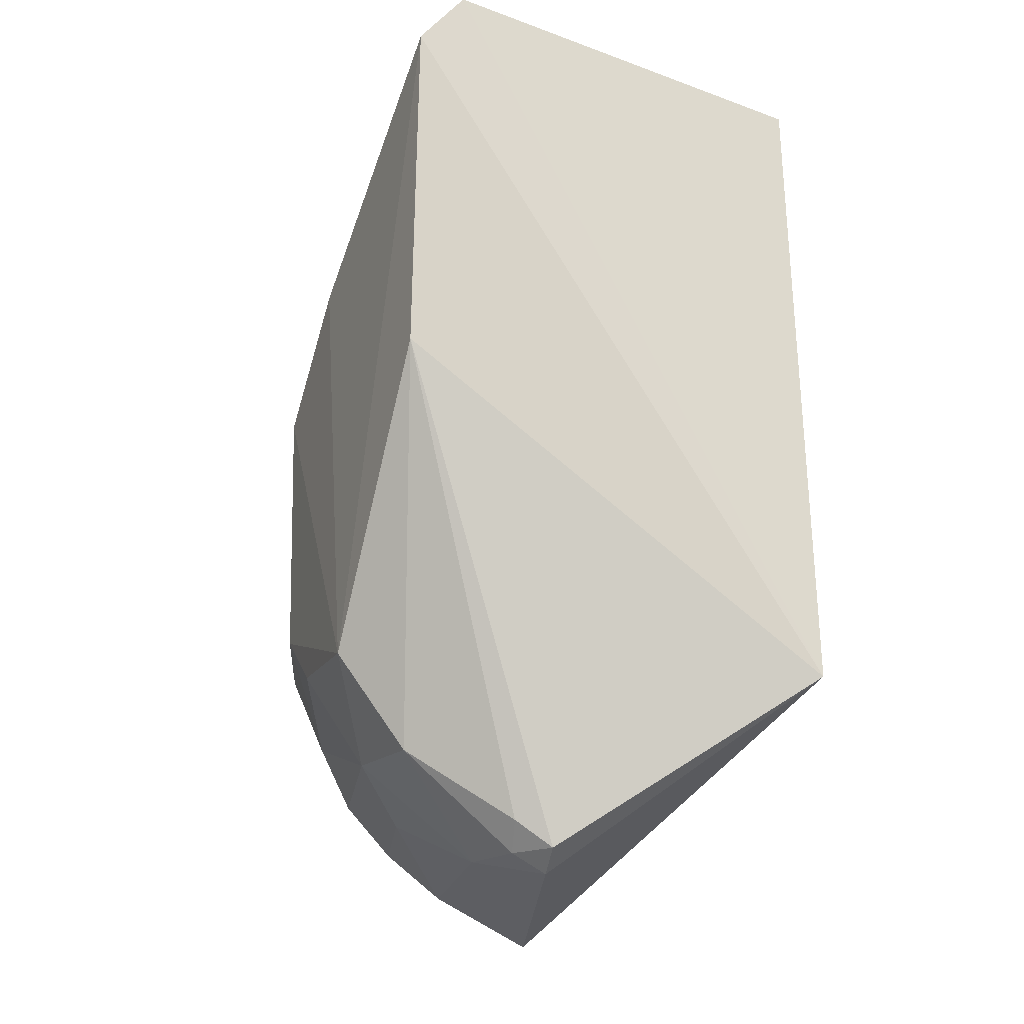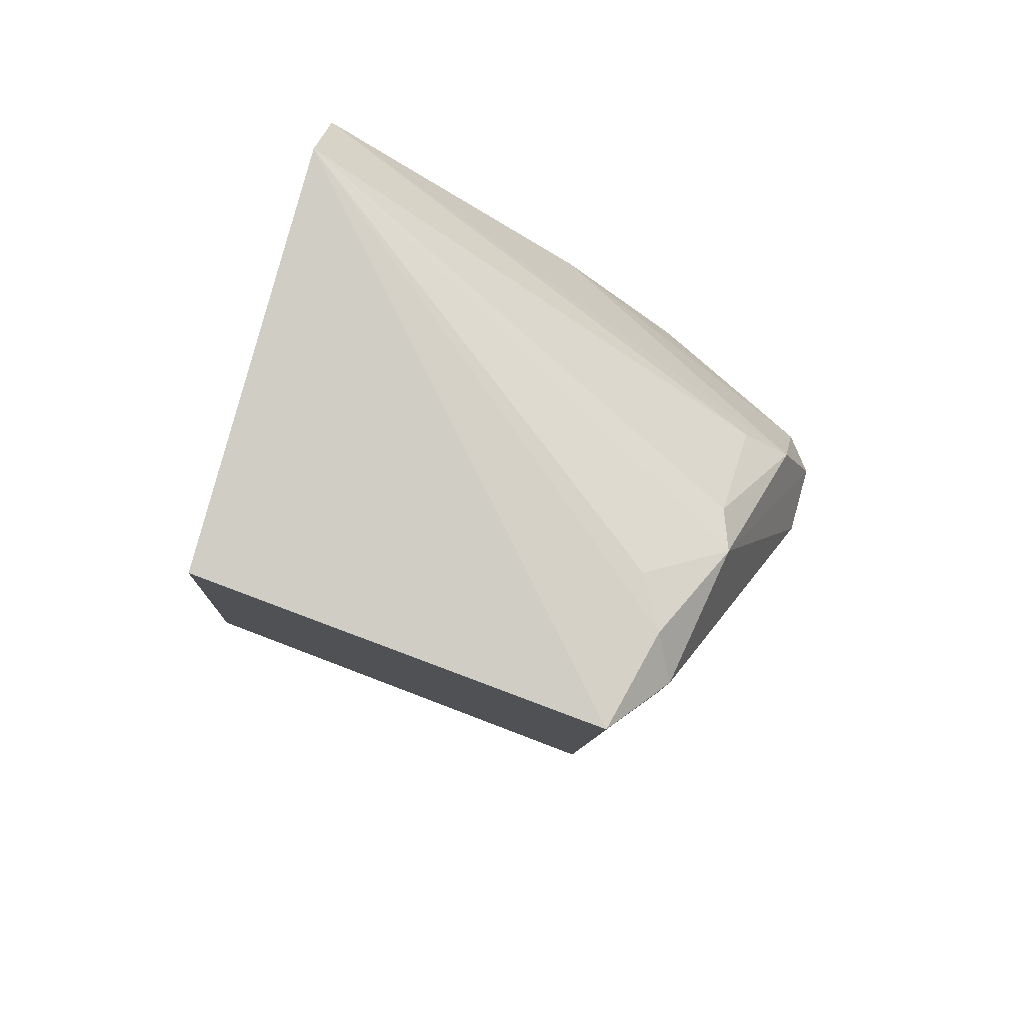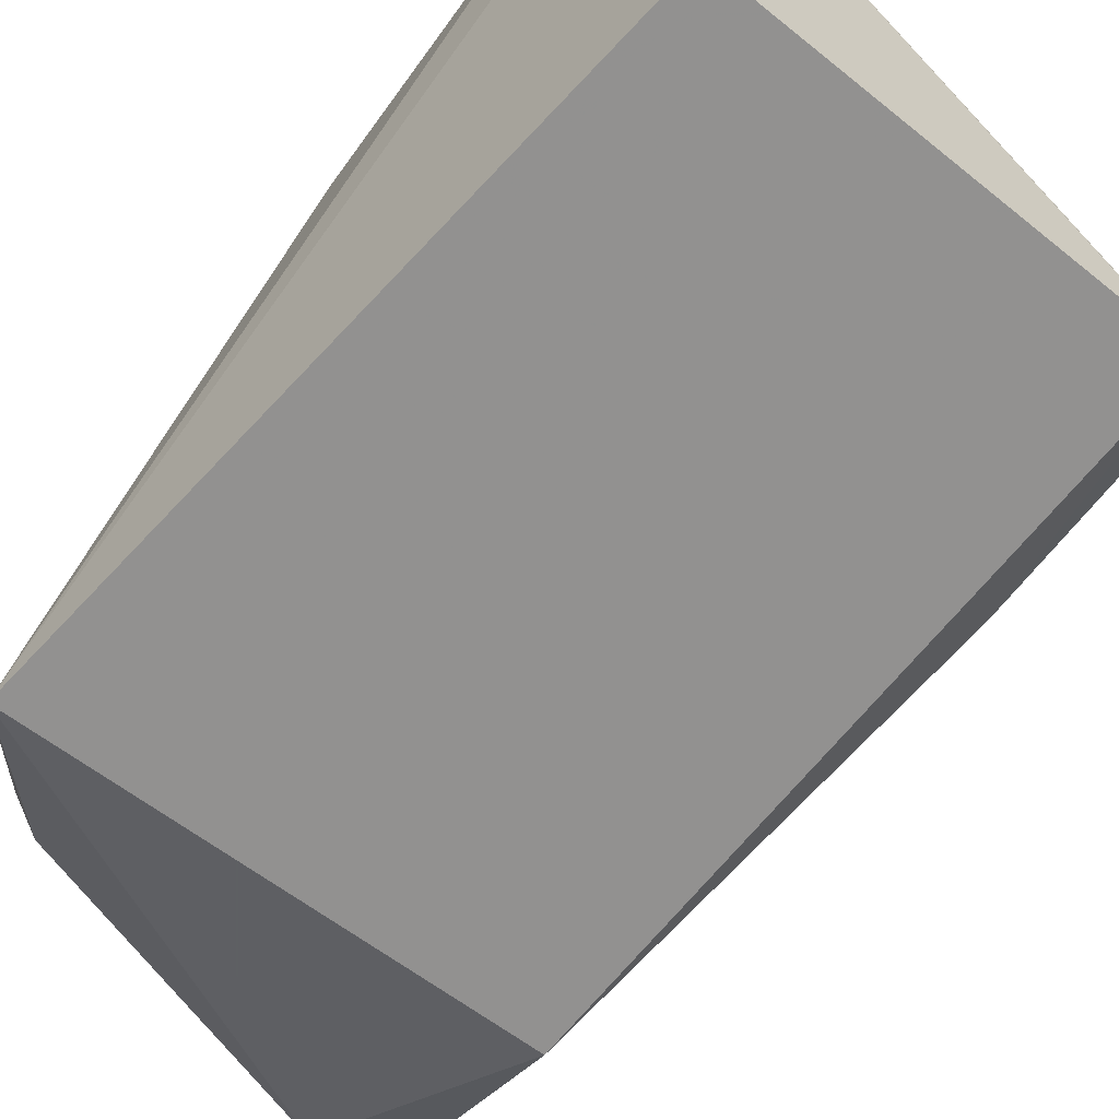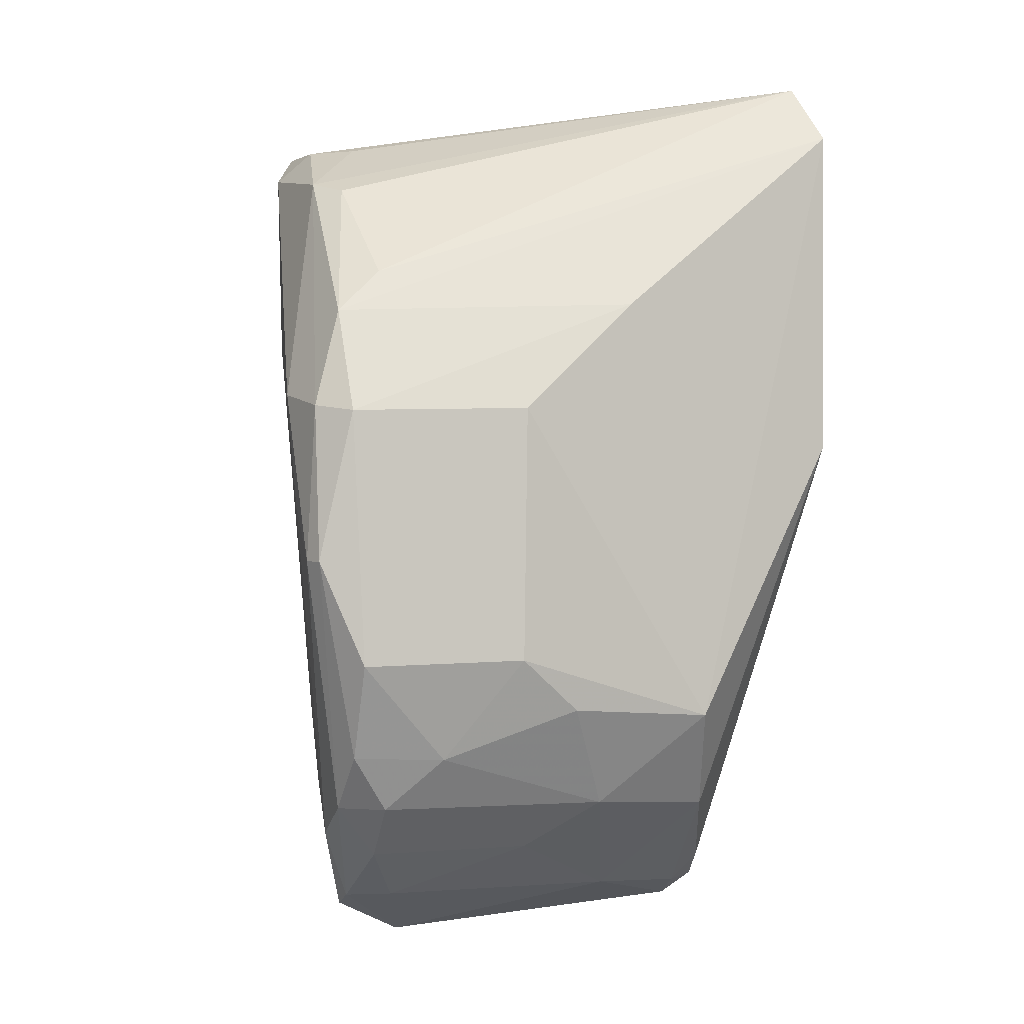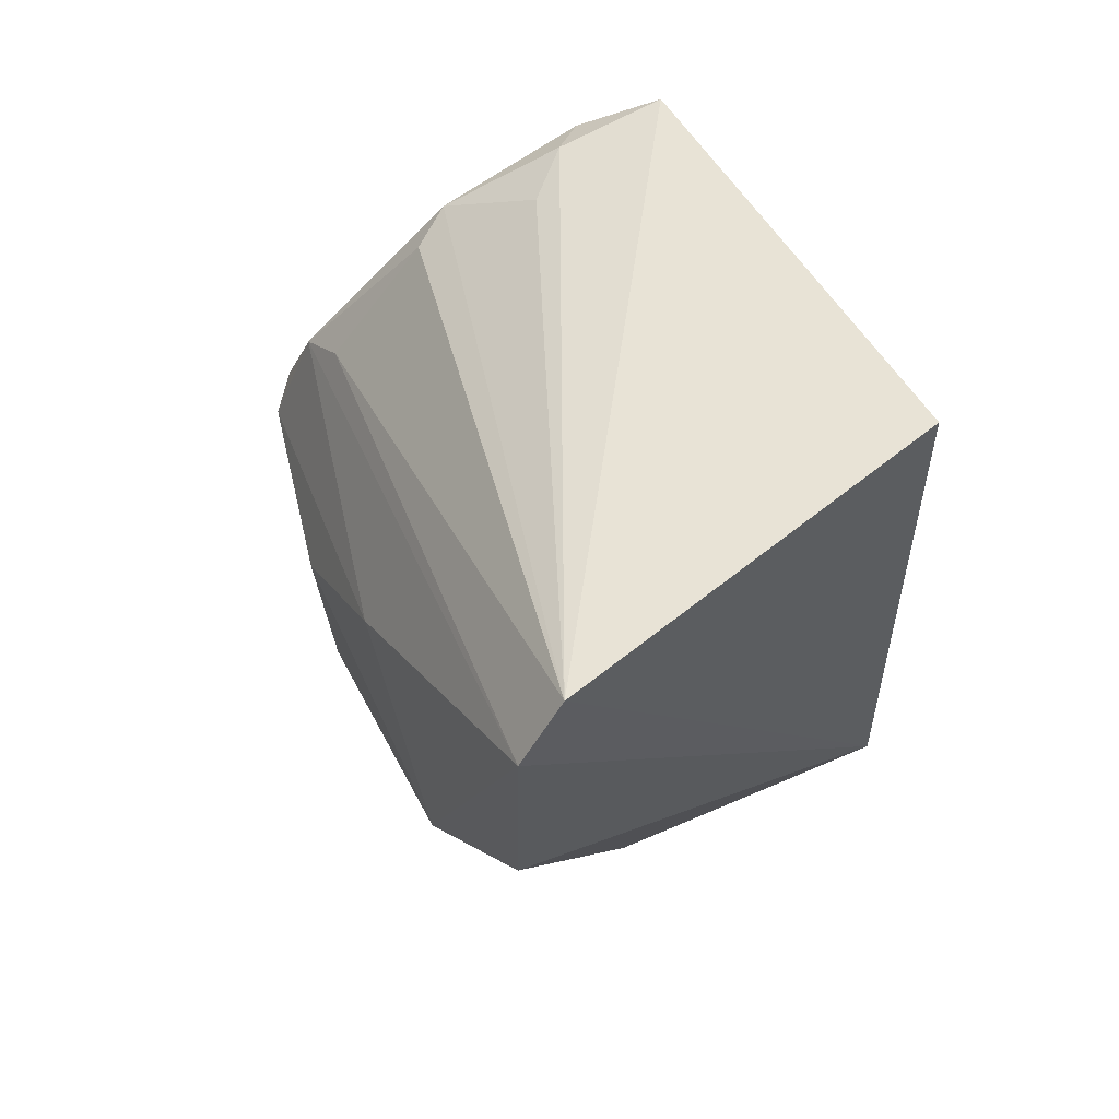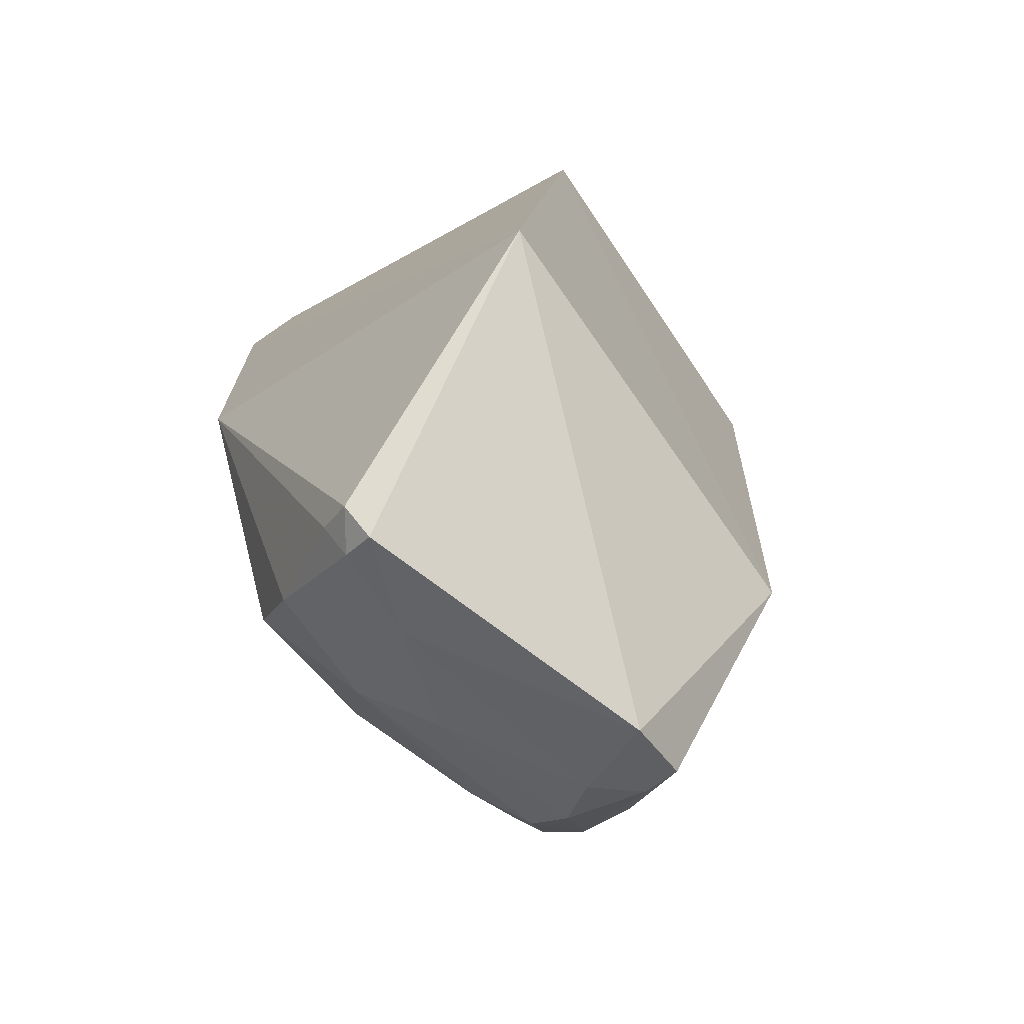
<metadata>
{"format":"obj","ext":"obj","renderer":"f3d","projection":"perspective","resolution":1024,"background":"white","views":[{"elev":-18.6,"azim":-113.1,"up":"+Z"},{"elev":79.2,"azim":21.5,"up":"+Z"},{"elev":-68.0,"azim":-36.8,"up":"+Y"},{"elev":-1.0,"azim":154.4,"up":"+Z"},{"elev":67.6,"azim":-123.3,"up":"+Z"},{"elev":-71.8,"azim":-54.7,"up":"+Z"}]}
</metadata>
<code>
v 0.0267 0.07095 0.04616
v 0.04965 0.05522 0.04209
v 0.05081 0.07113 0.01647
v 0.03107 0.06474 0.003545
v 0.02871 0.05175 0.04467
v 0.04684 0.053 0.01299
v 0.03397 0.07419 0.01385
v 0.0513 0.06884 0.0336
v 0.04778 0.05214 0.04392
v 0.02536 0.05277 0.01283
v 0.0528 0.06705 0.02429
v 0.04789 0.0601 0.003477
v 0.02653 0.07351 0.02724
v 0.04919 0.06372 0.04034
v 0.04358 0.07388 0.02878
v 0.04963 0.05583 0.03281
v 0.05302 0.06636 0.02959
v 0.05007 0.06384 0.007751
v 0.04465 0.06001 0.001889
v 0.03011 0.0667 0.005785
v 0.02631 0.07332 0.04325
v 0.04907 0.06852 0.03565
v 0.05006 0.06188 0.04087
v 0.0514 0.07107 0.02863
v 0.04366 0.07366 0.01674
v 0.04959 0.06153 0.01017
v 0.05301 0.06919 0.02146
v 0.04841 0.0663 0.006849
v 0.0326 0.07128 0.009157
v 0.02955 0.06504 0.004532
v 0.03798 0.07389 0.03401
v 0.05275 0.06958 0.02891
v 0.04841 0.05691 0.04344
v 0.05049 0.06674 0.009311
v 0.05276 0.0702 0.02146
v 0.04661 0.06407 0.004448
v 0.03838 0.07136 0.009487
v 0.03138 0.0663 0.004467
v 0.04683 0.05913 0.04335
v 0.0487 0.06853 0.009323
v 0.04821 0.06196 0.004188
v 0.05054 0.06908 0.01195
v 0.04079 0.07357 0.01426
v 0.04116 0.06849 0.007109
v 0.03577 0.06653 0.004667
v 0.04658 0.07079 0.01187
f 9 1 5
f 9 5 6
f 10 5 1
f 10 6 5
f 16 9 6
f 16 2 9
f 17 16 11
f 17 2 16
f 18 6 12
f 19 10 4
f 19 12 6
f 19 6 10
f 21 13 10
f 21 10 1
f 21 7 13
f 22 14 8
f 22 1 14
f 22 21 1
f 22 8 21
f 23 8 14
f 23 2 17
f 23 14 1
f 24 3 15
f 25 15 3
f 25 7 15
f 26 18 11
f 26 6 18
f 26 16 6
f 26 11 16
f 27 11 18
f 27 17 11
f 29 20 13
f 29 13 7
f 30 4 10
f 30 10 13
f 30 13 20
f 31 21 8
f 31 15 7
f 31 7 21
f 31 24 15
f 31 8 24
f 32 23 17
f 32 8 23
f 32 24 8
f 32 17 27
f 33 9 2
f 33 2 23
f 33 1 9
f 34 27 18
f 35 3 24
f 35 32 27
f 35 24 32
f 35 27 34
f 37 29 7
f 38 20 29
f 38 30 20
f 38 4 30
f 39 33 23
f 39 23 1
f 39 1 33
f 40 34 28
f 41 34 18
f 41 18 12
f 41 28 34
f 41 36 28
f 41 12 19
f 41 19 36
f 42 35 34
f 42 3 35
f 42 34 40
f 43 37 7
f 43 7 25
f 44 28 36
f 44 40 28
f 44 37 40
f 45 38 29
f 45 29 37
f 45 37 44
f 45 44 36
f 45 36 19
f 45 19 4
f 45 4 38
f 46 42 40
f 46 3 42
f 46 40 37
f 46 37 43
f 46 43 25
f 46 25 3

</code>
